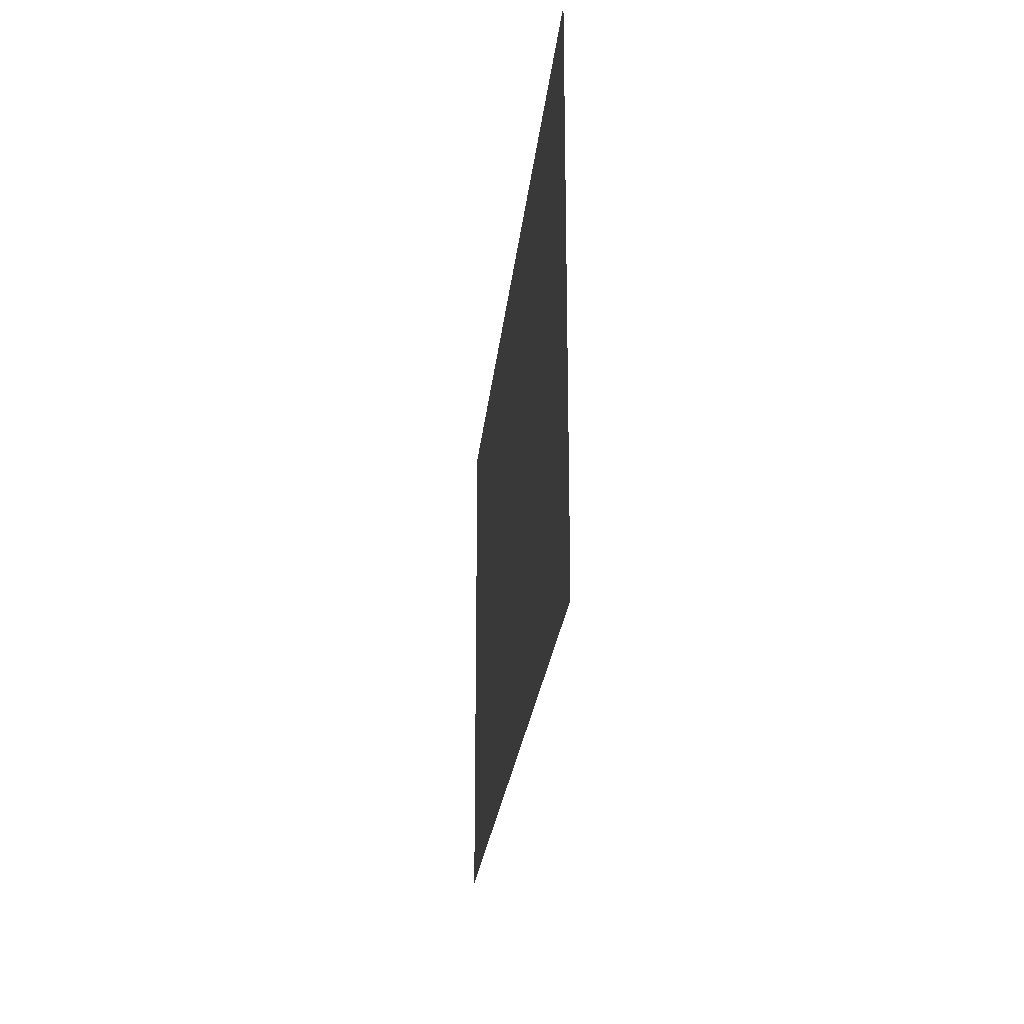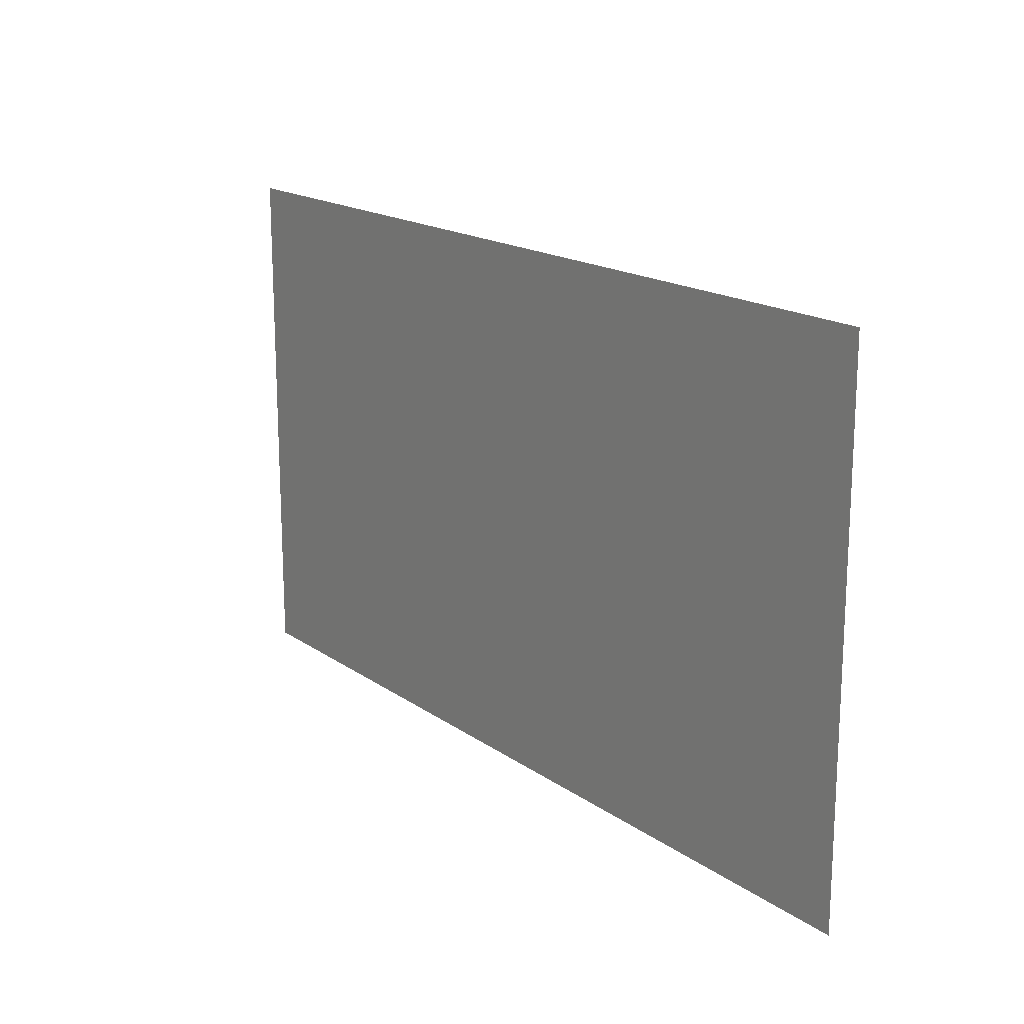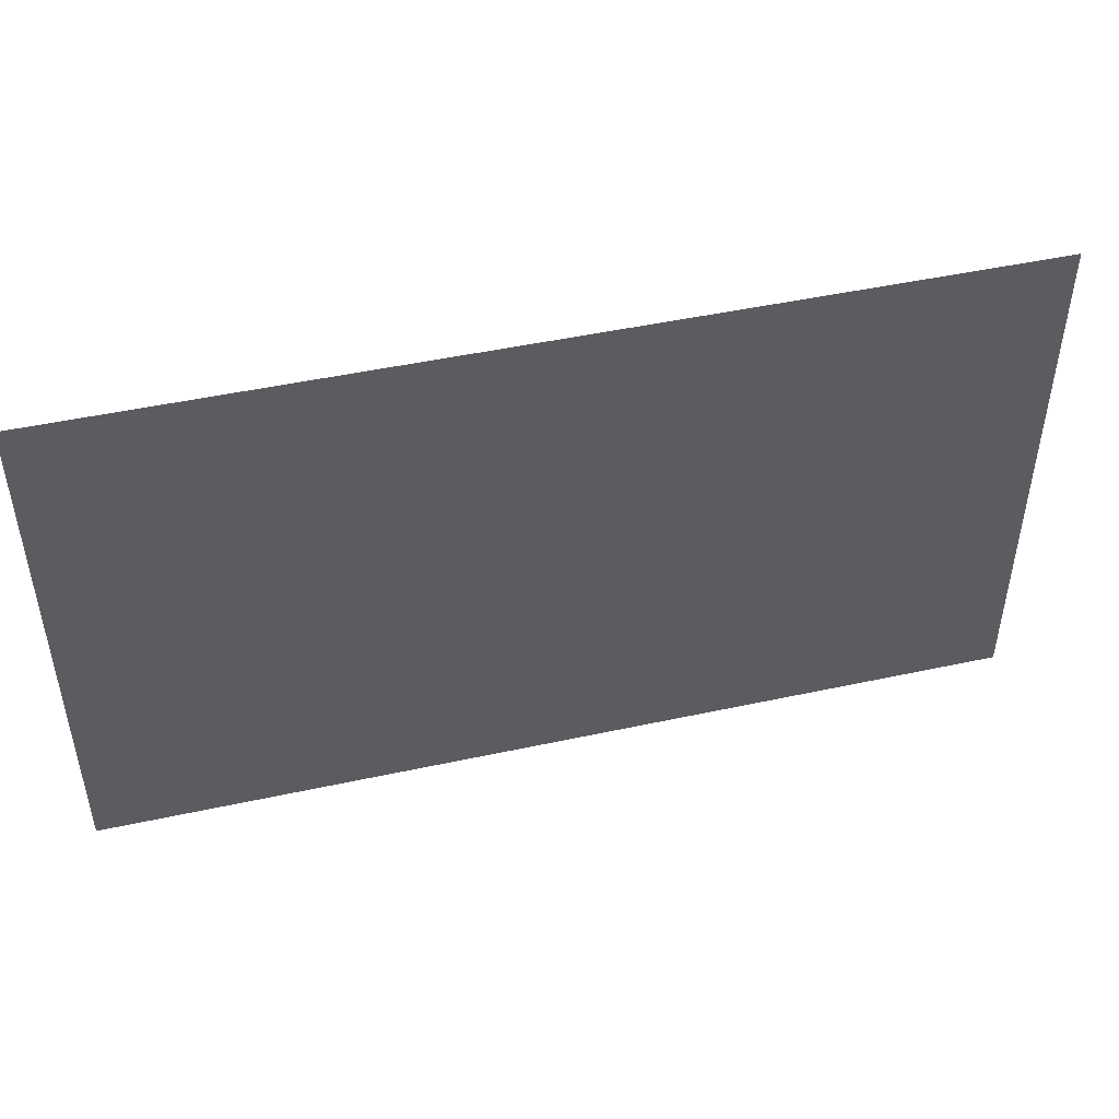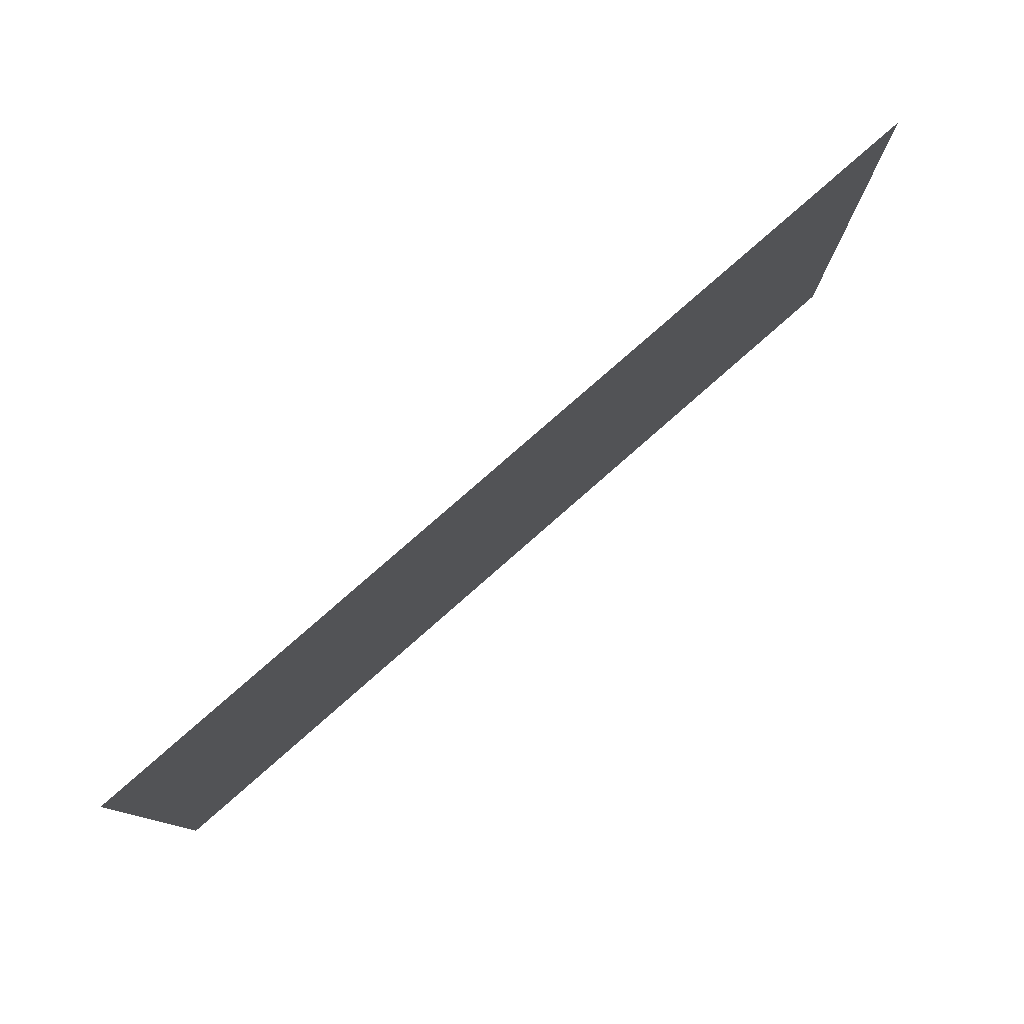
<metadata>
{"format":"obj","ext":"obj","renderer":"f3d","projection":"perspective","resolution":1024,"background":"white","views":[{"elev":-23.2,"azim":-95.4,"up":"+Z"},{"elev":17.3,"azim":53.6,"up":"+Z"},{"elev":47.3,"azim":166.2,"up":"+Z"},{"elev":79.1,"azim":-41.3,"up":"+Z"}]}
</metadata>
<code>
v -0.685 -0.0125 -0.5861
v -0.685 -0.0125 0.000765
v -0.715 -0.0125 0.000765
v -0.715 -0.0125 -0.6161
v -0.685 -0.0125 -0.5861
v -0.715 -0.0125 -0.6161
v -0.165 -0.0125 -0.6161
v -0.685 -0.0125 -0.5861
v -0.165 -0.0125 -0.6161
v 0.165 -0.0125 -0.6161
v 0.685 -0.0125 -0.5861
v 0.685 -0.0125 -0.5861
v 0.715 -0.0125 -0.6161
v 0.715 -0.0125 0.000765
v 0.685 -0.0125 0.000765
v 0.685 -0.0125 -0.5861
v 0.165 -0.0125 -0.6161
v 0.715 -0.0125 -0.6161
v -0.9 -0.0125 -1.045
v -0.715 -0.0125 -0.6161
v -0.715 -0.0125 0.000765
v -0.9 -0.0125 0.000765
v -0.9 -0.0125 -1.045
v -0.165 -0.0125 -1.045
v -0.165 -0.0125 -0.6161
v -0.715 -0.0125 -0.6161
v 0.9 -0.0125 -1.045
v 0.9 -0.0125 0.000765
v 0.715 -0.0125 0.000765
v 0.715 -0.0125 -0.6161
v 0.9 -0.0125 -1.045
v 0.715 -0.0125 -0.6161
v 0.165 -0.0125 -0.6161
v 0.165 -0.0125 -1.045
v -0.685 -0.0125 0.000765
v -0.5034 -0.0125 -0.02255
v -0.4982 -0.0125 0.000765
v -0.685 -0.0125 0.000765
v -0.5121 -0.0125 -0.08782
v -0.5034 -0.0125 -0.02255
v -0.685 -0.0125 0.000765
v -0.515 -0.0125 -0.1536
v -0.5121 -0.0125 -0.08782
v -0.685 -0.0125 0.000765
v -0.5121 -0.0125 -0.2194
v -0.515 -0.0125 -0.1536
v -0.685 -0.0125 0.000765
v -0.685 -0.0125 -0.5861
v -0.5034 -0.0125 -0.2846
v -0.5121 -0.0125 -0.2194
v -0.3731 -0.0125 0.000765
v -0.377 -0.0125 -0.01859
v -0.377 -0.0125 -0.06005
v -0.3407 -0.0125 -0.04073
v -0.3731 -0.0125 0.000765
v -0.3407 -0.0125 -0.04073
v -0.267 -0.0125 -0.02858
v -0.3731 -0.0125 0.000765
v -0.267 -0.0125 -0.02858
v -0.1933 -0.0125 -0.04073
v 0.04661 -0.0125 -0.02255
v -0.3731 -0.0125 0.000765
v 0.04661 -0.0125 -0.02255
v 0.05185 -0.0125 0.000765
v 0.1769 -0.0125 0.000765
v 0.173 -0.0125 -0.01859
v 0.173 -0.0125 -0.06005
v 0.2092 -0.0125 -0.04073
v 0.1769 -0.0125 0.000765
v 0.2092 -0.0125 -0.04073
v 0.283 -0.0125 -0.02858
v 0.1769 -0.0125 0.000765
v 0.283 -0.0125 -0.02858
v 0.3568 -0.0125 -0.04073
v 0.685 -0.0125 0.000765
v 0.685 -0.0125 0.000765
v 0.3568 -0.0125 -0.04073
v 0.4227 -0.0125 -0.07588
v 0.685 -0.0125 0.000765
v 0.4227 -0.0125 -0.07588
v 0.4739 -0.0125 -0.1303
v 0.685 -0.0125 0.000765
v 0.4739 -0.0125 -0.1303
v 0.505 -0.0125 -0.1983
v 0.685 -0.0125 0.000765
v 0.505 -0.0125 -0.1983
v 0.515 -0.0125 -0.2736
v 0.685 -0.0125 -0.5861
v -0.1273 -0.0125 -0.07588
v 0.03791 -0.0125 -0.08782
v 0.04661 -0.0125 -0.02255
v -0.1933 -0.0125 -0.04073
v -0.1273 -0.0125 -0.07588
v -0.07608 -0.0125 -0.1303
v 0.035 -0.0125 -0.1536
v 0.03791 -0.0125 -0.08782
v -0.04503 -0.0125 -0.1983
v 0.03791 -0.0125 -0.2194
v 0.035 -0.0125 -0.1536
v -0.07608 -0.0125 -0.1303
v -0.04503 -0.0125 -0.1983
v -0.035 -0.0125 -0.2736
v 0.04661 -0.0125 -0.2846
v 0.03791 -0.0125 -0.2194
v -0.04503 -0.0125 -0.3488
v 0.06103 -0.0125 -0.3488
v 0.04661 -0.0125 -0.2846
v -0.035 -0.0125 -0.2736
v -0.04503 -0.0125 -0.3488
v -0.07608 -0.0125 -0.4168
v 0.09208 -0.0125 -0.4168
v 0.06103 -0.0125 -0.3488
v -0.1273 -0.0125 -0.4713
v 0.1433 -0.0125 -0.4713
v 0.09208 -0.0125 -0.4168
v -0.07608 -0.0125 -0.4168
v -0.1273 -0.0125 -0.4713
v -0.1933 -0.0125 -0.5064
v 0.2092 -0.0125 -0.5064
v 0.1433 -0.0125 -0.4713
v -0.267 -0.0125 -0.5186
v 0.283 -0.0125 -0.5186
v 0.2092 -0.0125 -0.5064
v -0.1933 -0.0125 -0.5064
v -0.685 -0.0125 -0.5861
v -0.489 -0.0125 -0.3488
v -0.5034 -0.0125 -0.2846
v -0.685 -0.0125 -0.5861
v -0.4579 -0.0125 -0.4168
v -0.489 -0.0125 -0.3488
v -0.685 -0.0125 -0.5861
v -0.4067 -0.0125 -0.4713
v -0.4579 -0.0125 -0.4168
v -0.685 -0.0125 -0.5861
v -0.3407 -0.0125 -0.5064
v -0.4067 -0.0125 -0.4713
v -0.685 -0.0125 -0.5861
v -0.267 -0.0125 -0.5186
v -0.3407 -0.0125 -0.5064
v -0.685 -0.0125 -0.5861
v 0.685 -0.0125 -0.5861
v 0.283 -0.0125 -0.5186
v -0.267 -0.0125 -0.5186
v 0.685 -0.0125 -0.5861
v 0.515 -0.0125 -0.2736
v 0.505 -0.0125 -0.3488
v 0.685 -0.0125 -0.5861
v 0.505 -0.0125 -0.3488
v 0.4739 -0.0125 -0.4168
v 0.685 -0.0125 -0.5861
v 0.4739 -0.0125 -0.4168
v 0.4227 -0.0125 -0.4713
v 0.685 -0.0125 -0.5861
v 0.4227 -0.0125 -0.4713
v 0.3568 -0.0125 -0.5064
v 0.685 -0.0125 -0.5861
v 0.3568 -0.0125 -0.5064
v 0.283 -0.0125 -0.5186
v -0.3023 -0.0125 -0.1544
v -0.2002 -0.0125 -0.1712
v -0.2317 -0.0125 -0.1544
v -0.267 -0.0125 -0.1486
v -0.3023 -0.0125 -0.1544
v -0.3338 -0.0125 -0.1712
v -0.1757 -0.0125 -0.1972
v -0.2002 -0.0125 -0.1712
v -0.3583 -0.0125 -0.1972
v -0.1608 -0.0125 -0.2298
v -0.1757 -0.0125 -0.1972
v -0.3338 -0.0125 -0.1712
v -0.3583 -0.0125 -0.1972
v -0.3732 -0.0125 -0.2298
v -0.155 -0.0125 -0.2736
v -0.1608 -0.0125 -0.2298
v -0.379 -0.0125 -0.2736
v -0.1608 -0.0125 -0.3174
v -0.155 -0.0125 -0.2736
v -0.3732 -0.0125 -0.2298
v -0.379 -0.0125 -0.2736
v -0.3732 -0.0125 -0.3174
v -0.1757 -0.0125 -0.3499
v -0.1608 -0.0125 -0.3174
v -0.3583 -0.0125 -0.3499
v -0.2002 -0.0125 -0.376
v -0.1757 -0.0125 -0.3499
v -0.3732 -0.0125 -0.3174
v -0.3583 -0.0125 -0.3499
v -0.3338 -0.0125 -0.376
v -0.2317 -0.0125 -0.3928
v -0.2002 -0.0125 -0.376
v -0.3338 -0.0125 -0.376
v -0.3023 -0.0125 -0.3928
v -0.267 -0.0125 -0.3986
v -0.2317 -0.0125 -0.3928
v 0.2477 -0.0125 -0.1544
v 0.3498 -0.0125 -0.1712
v 0.3183 -0.0125 -0.1544
v 0.283 -0.0125 -0.1486
v 0.2477 -0.0125 -0.1544
v 0.2162 -0.0125 -0.1712
v 0.3743 -0.0125 -0.1972
v 0.3498 -0.0125 -0.1712
v 0.1917 -0.0125 -0.1972
v 0.3892 -0.0125 -0.2298
v 0.3743 -0.0125 -0.1972
v 0.2162 -0.0125 -0.1712
v 0.1917 -0.0125 -0.1972
v 0.1768 -0.0125 -0.2298
v 0.395 -0.0125 -0.2736
v 0.3892 -0.0125 -0.2298
v 0.171 -0.0125 -0.2736
v 0.3892 -0.0125 -0.3174
v 0.395 -0.0125 -0.2736
v 0.1768 -0.0125 -0.2298
v 0.171 -0.0125 -0.2736
v 0.1768 -0.0125 -0.3174
v 0.3743 -0.0125 -0.3499
v 0.3892 -0.0125 -0.3174
v 0.1917 -0.0125 -0.3499
v 0.3498 -0.0125 -0.376
v 0.3743 -0.0125 -0.3499
v 0.1768 -0.0125 -0.3174
v 0.1917 -0.0125 -0.3499
v 0.2162 -0.0125 -0.376
v 0.3183 -0.0125 -0.3928
v 0.3498 -0.0125 -0.376
v 0.2162 -0.0125 -0.376
v 0.2477 -0.0125 -0.3928
v 0.283 -0.0125 -0.3986
v 0.3183 -0.0125 -0.3928
v -0.5034 -0.0125 -0.02255
v -0.377 -0.0125 -0.01859
v -0.3731 -0.0125 0.000765
v -0.4982 -0.0125 0.000765
v -0.5034 -0.0125 -0.02255
v -0.377 -0.0125 -0.06005
v -0.377 -0.0125 -0.01859
v -0.5034 -0.0125 -0.02255
v -0.5121 -0.0125 -0.08782
v -0.3338 -0.0125 -0.1712
v -0.377 -0.0125 -0.06005
v 0.04661 -0.0125 -0.02255
v 0.173 -0.0125 -0.01859
v 0.1769 -0.0125 0.000765
v 0.05185 -0.0125 0.000765
v 0.04661 -0.0125 -0.02255
v 0.173 -0.0125 -0.06005
v 0.173 -0.0125 -0.01859
v 0.04661 -0.0125 -0.02255
v 0.03791 -0.0125 -0.08782
v 0.2162 -0.0125 -0.1712
v 0.173 -0.0125 -0.06005
v -0.3583 -0.0125 -0.1972
v -0.3338 -0.0125 -0.1712
v -0.5121 -0.0125 -0.08782
v -0.515 -0.0125 -0.1536
v -0.3583 -0.0125 -0.1972
v -0.515 -0.0125 -0.1536
v -0.5121 -0.0125 -0.2194
v -0.3732 -0.0125 -0.2298
v -0.379 -0.0125 -0.2736
v -0.3732 -0.0125 -0.2298
v -0.5121 -0.0125 -0.2194
v -0.5034 -0.0125 -0.2846
v -0.379 -0.0125 -0.2736
v -0.5034 -0.0125 -0.2846
v -0.489 -0.0125 -0.3488
v -0.3732 -0.0125 -0.3174
v -0.3583 -0.0125 -0.3499
v -0.3732 -0.0125 -0.3174
v -0.489 -0.0125 -0.3488
v -0.4579 -0.0125 -0.4168
v -0.3583 -0.0125 -0.3499
v -0.4579 -0.0125 -0.4168
v -0.4067 -0.0125 -0.4713
v -0.3338 -0.0125 -0.376
v -0.3023 -0.0125 -0.3928
v -0.3338 -0.0125 -0.376
v -0.4067 -0.0125 -0.4713
v -0.3407 -0.0125 -0.5064
v -0.3023 -0.0125 -0.3928
v -0.3407 -0.0125 -0.5064
v -0.267 -0.0125 -0.5186
v -0.267 -0.0125 -0.3986
v -0.2317 -0.0125 -0.3928
v -0.267 -0.0125 -0.3986
v -0.267 -0.0125 -0.5186
v -0.1933 -0.0125 -0.5064
v -0.2317 -0.0125 -0.3928
v -0.1933 -0.0125 -0.5064
v -0.1273 -0.0125 -0.4713
v -0.2002 -0.0125 -0.376
v -0.1757 -0.0125 -0.3499
v -0.2002 -0.0125 -0.376
v -0.1273 -0.0125 -0.4713
v -0.07608 -0.0125 -0.4168
v -0.1757 -0.0125 -0.3499
v -0.07608 -0.0125 -0.4168
v -0.04503 -0.0125 -0.3488
v -0.1608 -0.0125 -0.3174
v -0.155 -0.0125 -0.2736
v -0.1608 -0.0125 -0.3174
v -0.04503 -0.0125 -0.3488
v -0.035 -0.0125 -0.2736
v -0.155 -0.0125 -0.2736
v -0.035 -0.0125 -0.2736
v -0.04503 -0.0125 -0.1983
v -0.1608 -0.0125 -0.2298
v -0.1757 -0.0125 -0.1972
v -0.1608 -0.0125 -0.2298
v -0.04503 -0.0125 -0.1983
v -0.07608 -0.0125 -0.1303
v -0.1757 -0.0125 -0.1972
v -0.07608 -0.0125 -0.1303
v -0.1273 -0.0125 -0.07588
v -0.2002 -0.0125 -0.1712
v -0.2317 -0.0125 -0.1544
v -0.2002 -0.0125 -0.1712
v -0.1273 -0.0125 -0.07588
v -0.1933 -0.0125 -0.04073
v -0.2317 -0.0125 -0.1544
v -0.1933 -0.0125 -0.04073
v -0.267 -0.0125 -0.02858
v -0.267 -0.0125 -0.1486
v -0.3023 -0.0125 -0.1544
v -0.267 -0.0125 -0.1486
v -0.267 -0.0125 -0.02858
v -0.3407 -0.0125 -0.04073
v -0.3023 -0.0125 -0.1544
v -0.3407 -0.0125 -0.04073
v -0.377 -0.0125 -0.06005
v -0.3338 -0.0125 -0.1712
v 0.1917 -0.0125 -0.1972
v 0.2162 -0.0125 -0.1712
v 0.03791 -0.0125 -0.08782
v 0.035 -0.0125 -0.1536
v 0.1917 -0.0125 -0.1972
v 0.035 -0.0125 -0.1536
v 0.03791 -0.0125 -0.2194
v 0.1768 -0.0125 -0.2298
v 0.171 -0.0125 -0.2736
v 0.1768 -0.0125 -0.2298
v 0.03791 -0.0125 -0.2194
v 0.04661 -0.0125 -0.2846
v 0.171 -0.0125 -0.2736
v 0.04661 -0.0125 -0.2846
v 0.06103 -0.0125 -0.3488
v 0.1768 -0.0125 -0.3174
v 0.1917 -0.0125 -0.3499
v 0.1768 -0.0125 -0.3174
v 0.06103 -0.0125 -0.3488
v 0.09208 -0.0125 -0.4168
v 0.1917 -0.0125 -0.3499
v 0.09208 -0.0125 -0.4168
v 0.1433 -0.0125 -0.4713
v 0.2162 -0.0125 -0.376
v 0.2477 -0.0125 -0.3928
v 0.2162 -0.0125 -0.376
v 0.1433 -0.0125 -0.4713
v 0.2092 -0.0125 -0.5064
v 0.2477 -0.0125 -0.3928
v 0.2092 -0.0125 -0.5064
v 0.283 -0.0125 -0.5186
v 0.283 -0.0125 -0.3986
v 0.3183 -0.0125 -0.3928
v 0.283 -0.0125 -0.3986
v 0.283 -0.0125 -0.5186
v 0.3568 -0.0125 -0.5064
v 0.3183 -0.0125 -0.3928
v 0.3568 -0.0125 -0.5064
v 0.4227 -0.0125 -0.4713
v 0.3498 -0.0125 -0.376
v 0.3743 -0.0125 -0.3499
v 0.3498 -0.0125 -0.376
v 0.4227 -0.0125 -0.4713
v 0.4739 -0.0125 -0.4168
v 0.3743 -0.0125 -0.3499
v 0.4739 -0.0125 -0.4168
v 0.505 -0.0125 -0.3488
v 0.3892 -0.0125 -0.3174
v 0.395 -0.0125 -0.2736
v 0.3892 -0.0125 -0.3174
v 0.505 -0.0125 -0.3488
v 0.515 -0.0125 -0.2736
v 0.395 -0.0125 -0.2736
v 0.515 -0.0125 -0.2736
v 0.505 -0.0125 -0.1983
v 0.3892 -0.0125 -0.2298
v 0.3743 -0.0125 -0.1972
v 0.3892 -0.0125 -0.2298
v 0.505 -0.0125 -0.1983
v 0.4739 -0.0125 -0.1303
v 0.3743 -0.0125 -0.1972
v 0.4739 -0.0125 -0.1303
v 0.4227 -0.0125 -0.07588
v 0.3498 -0.0125 -0.1712
v 0.3183 -0.0125 -0.1544
v 0.3498 -0.0125 -0.1712
v 0.4227 -0.0125 -0.07588
v 0.3568 -0.0125 -0.04073
v 0.3183 -0.0125 -0.1544
v 0.3568 -0.0125 -0.04073
v 0.283 -0.0125 -0.02858
v 0.283 -0.0125 -0.1486
v 0.2477 -0.0125 -0.1544
v 0.283 -0.0125 -0.1486
v 0.283 -0.0125 -0.02858
v 0.2092 -0.0125 -0.04073
v 0.2477 -0.0125 -0.1544
v 0.2092 -0.0125 -0.04073
v 0.173 -0.0125 -0.06005
v 0.2162 -0.0125 -0.1712
v -0.165 -0.0125 -0.6161
v -0.165 -0.0125 -1.045
v 0.165 -0.0125 -1.045
v 0.165 -0.0125 -0.6161
g mesh7322728
f 1 2 3
f 3 4 1
f 5 6 7
f 8 9 10
f 10 11 8
f 12 13 14
f 14 15 12
f 16 17 18
f 19 20 21
f 21 22 19
f 23 24 25
f 25 26 23
f 27 28 29
f 29 30 27
f 31 32 33
f 33 34 31
f 35 36 37
f 38 39 40
f 41 42 43
f 44 45 46
f 47 48 49
f 49 50 47
f 51 52 53
f 53 54 51
f 55 56 57
f 58 59 60
f 60 61 58
f 62 63 64
f 65 66 67
f 67 68 65
f 69 70 71
f 72 73 74
f 74 75 72
f 76 77 78
f 79 80 81
f 82 83 84
f 85 86 87
f 87 88 85
f 89 90 91
f 91 92 89
f 93 94 95
f 95 96 93
f 97 98 99
f 99 100 97
f 101 102 103
f 103 104 101
f 105 106 107
f 107 108 105
f 109 110 111
f 111 112 109
f 113 114 115
f 115 116 113
f 117 118 119
f 119 120 117
f 121 122 123
f 123 124 121
f 125 126 127
f 128 129 130
f 131 132 133
f 134 135 136
f 137 138 139
f 140 141 142
f 142 143 140
f 144 145 146
f 147 148 149
f 150 151 152
f 153 154 155
f 156 157 158
f 159 160 161
f 161 162 159
f 163 164 165
f 165 166 163
f 167 168 169
f 169 170 167
f 171 172 173
f 173 174 171
f 175 176 177
f 177 178 175
f 179 180 181
f 181 182 179
f 183 184 185
f 185 186 183
f 187 188 189
f 189 190 187
f 191 192 193
f 193 194 191
f 195 196 197
f 197 198 195
f 199 200 201
f 201 202 199
f 203 204 205
f 205 206 203
f 207 208 209
f 209 210 207
f 211 212 213
f 213 214 211
f 215 216 217
f 217 218 215
f 219 220 221
f 221 222 219
f 223 224 225
f 225 226 223
f 227 228 229
f 229 230 227
f 231 232 233
f 233 234 231
f 235 236 237
f 238 239 240
f 240 241 238
f 242 243 244
f 244 245 242
f 246 247 248
f 249 250 251
f 251 252 249
f 253 254 255
f 255 256 253
f 257 258 259
f 259 260 257
f 261 262 263
f 263 264 261
f 265 266 267
f 267 268 265
f 269 270 271
f 271 272 269
f 273 274 275
f 275 276 273
f 277 278 279
f 279 280 277
f 281 282 283
f 283 284 281
f 285 286 287
f 287 288 285
f 289 290 291
f 291 292 289
f 293 294 295
f 295 296 293
f 297 298 299
f 299 300 297
f 301 302 303
f 303 304 301
f 305 306 307
f 307 308 305
f 309 310 311
f 311 312 309
f 313 314 315
f 315 316 313
f 317 318 319
f 319 320 317
f 321 322 323
f 323 324 321
f 325 326 327
f 327 328 325
f 329 330 331
f 331 332 329
f 333 334 335
f 335 336 333
f 337 338 339
f 339 340 337
f 341 342 343
f 343 344 341
f 345 346 347
f 347 348 345
f 349 350 351
f 351 352 349
f 353 354 355
f 355 356 353
f 357 358 359
f 359 360 357
f 361 362 363
f 363 364 361
f 365 366 367
f 367 368 365
f 369 370 371
f 371 372 369
f 373 374 375
f 375 376 373
f 377 378 379
f 379 380 377
f 381 382 383
f 383 384 381
f 385 386 387
f 387 388 385
f 389 390 391
f 391 392 389
f 393 394 395
f 395 396 393
f 397 398 399
f 399 400 397
f 401 402 403
f 403 404 401
f 405 406 407
f 407 408 405
f 409 410 411
f 411 412 409
f 413 414 415
f 415 416 413

</code>
